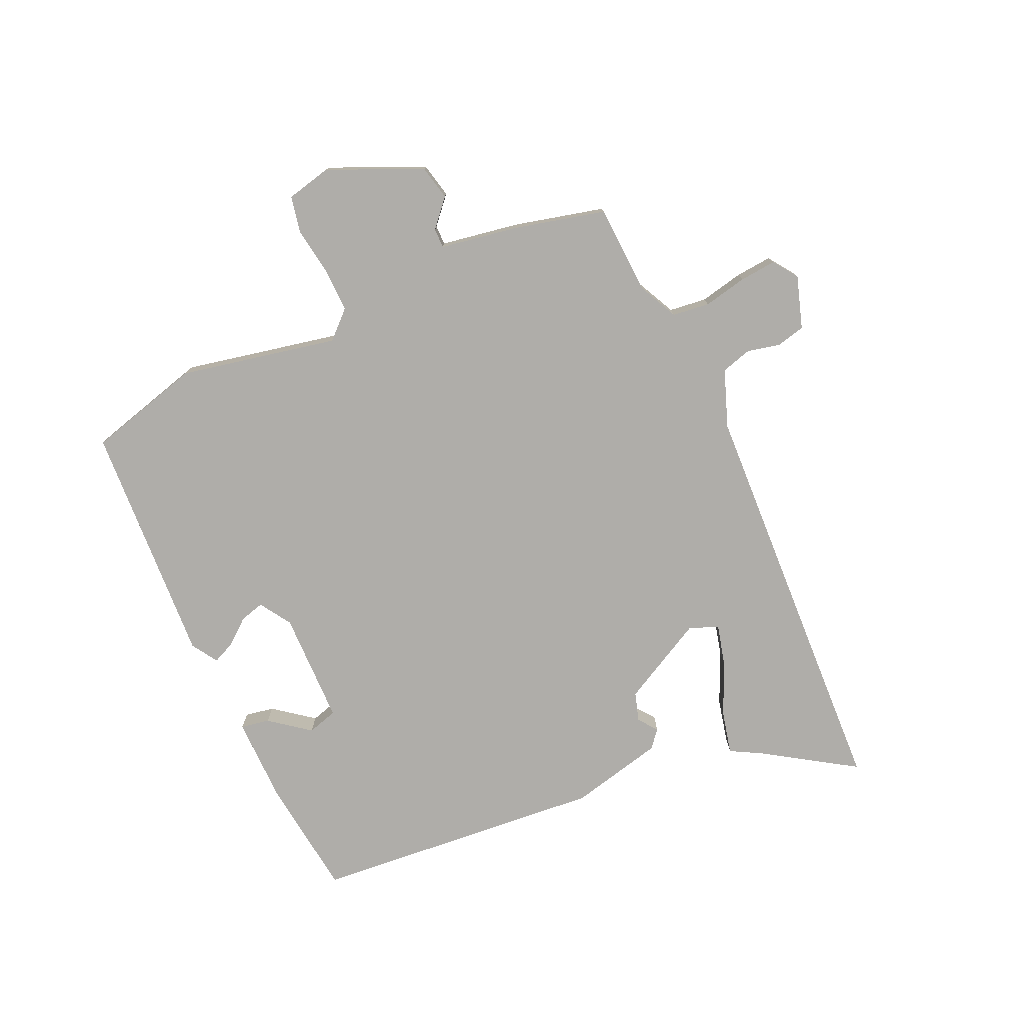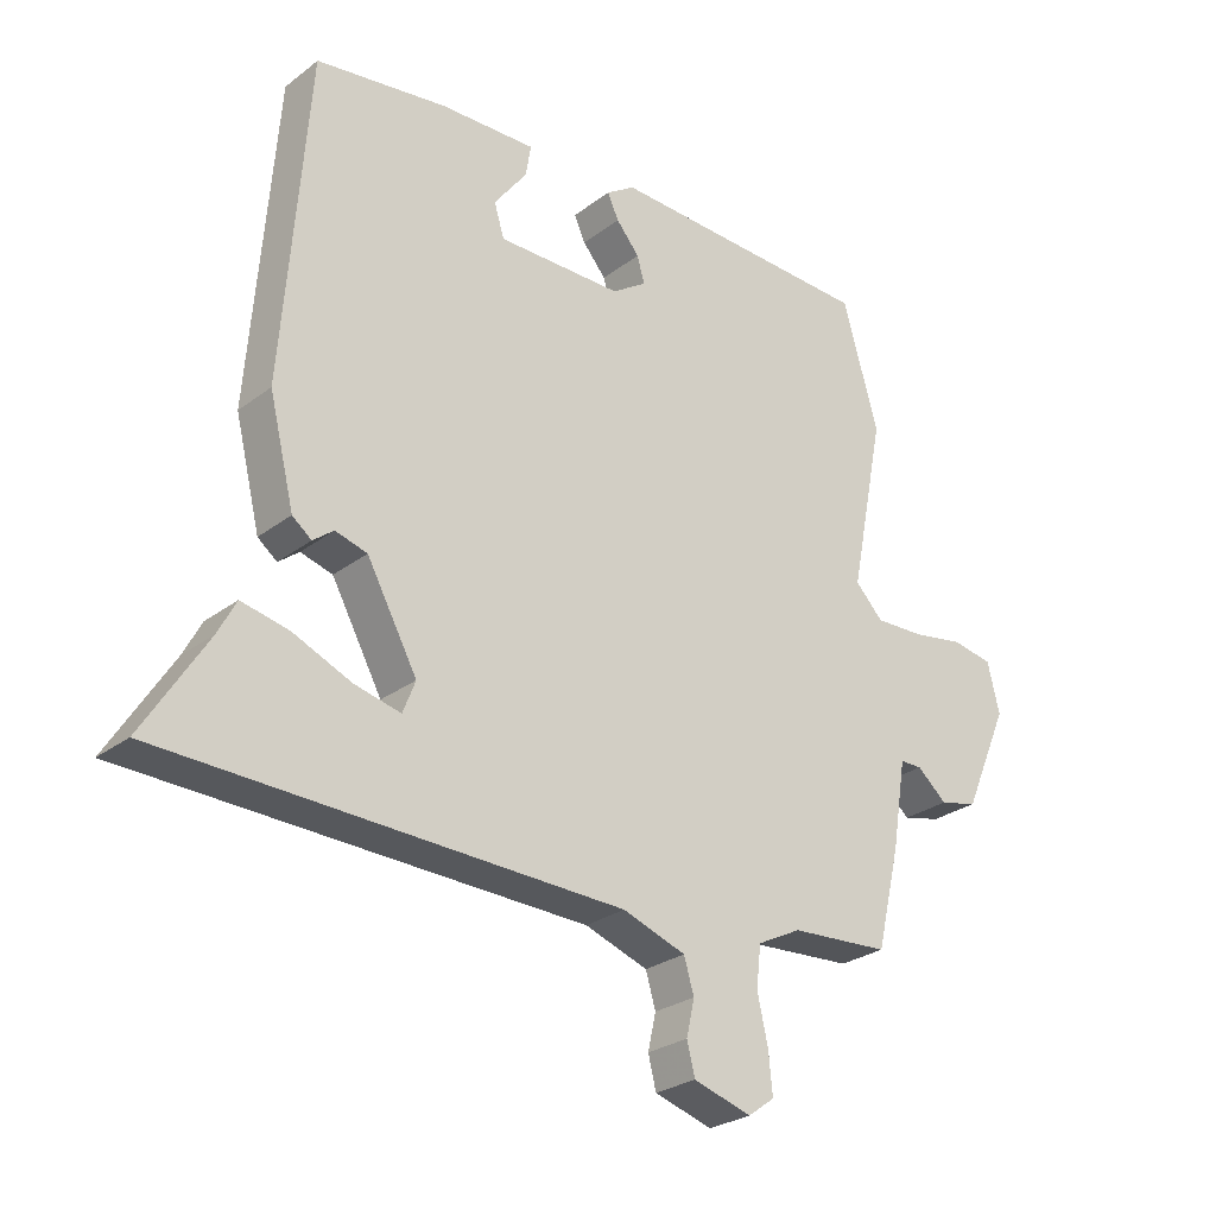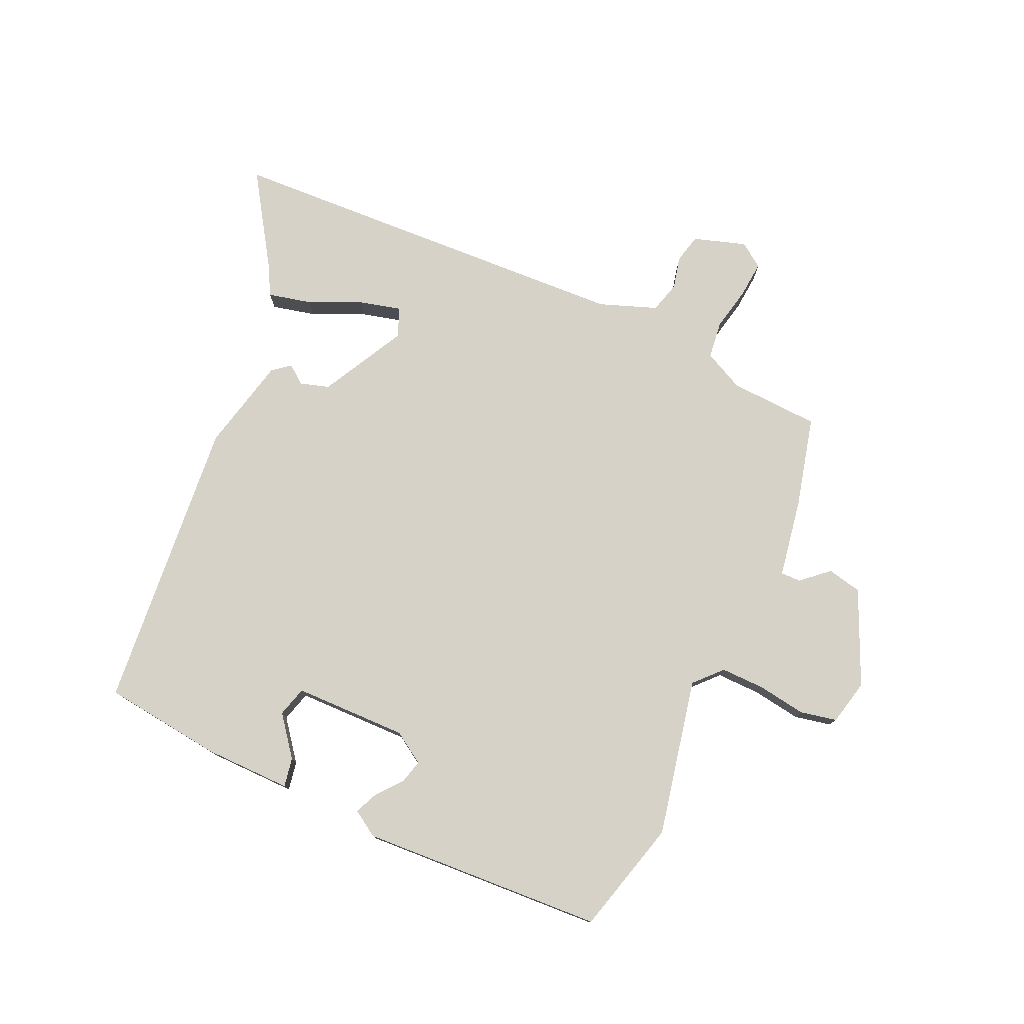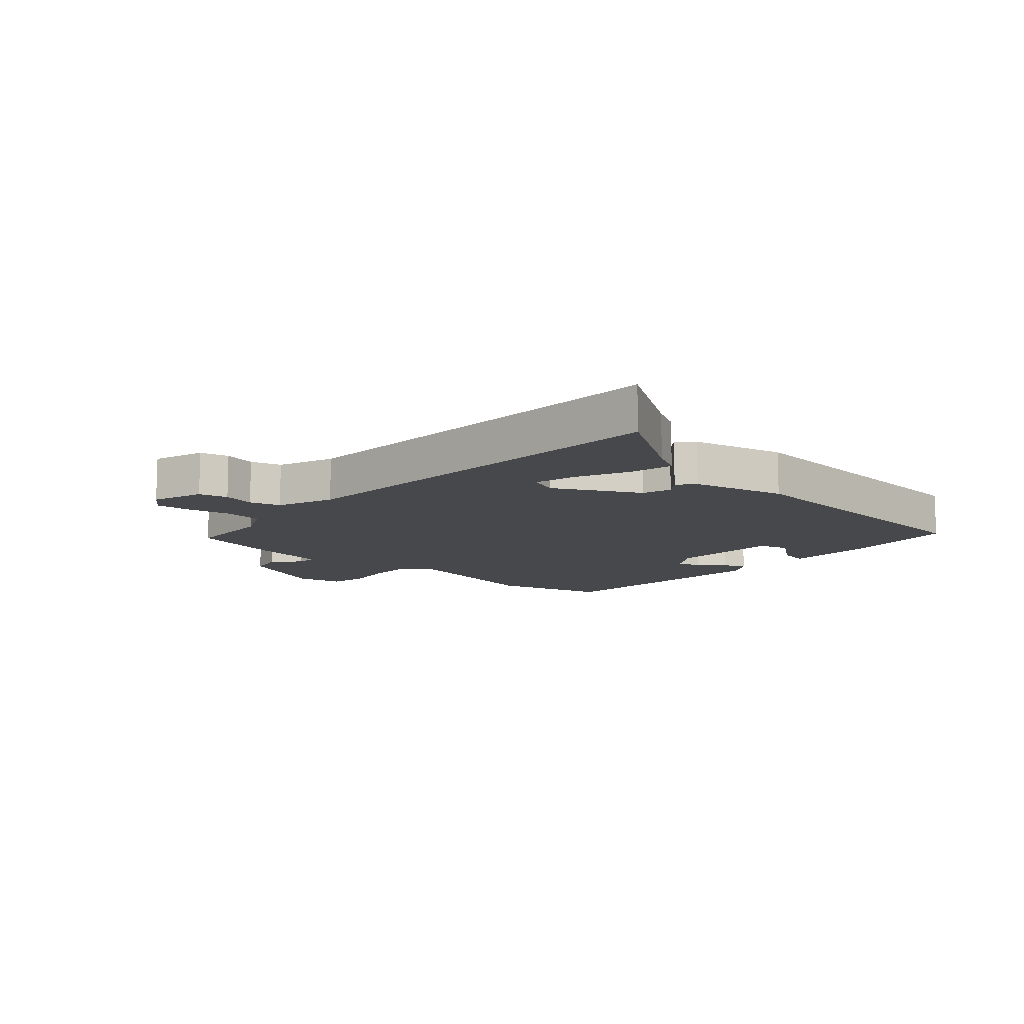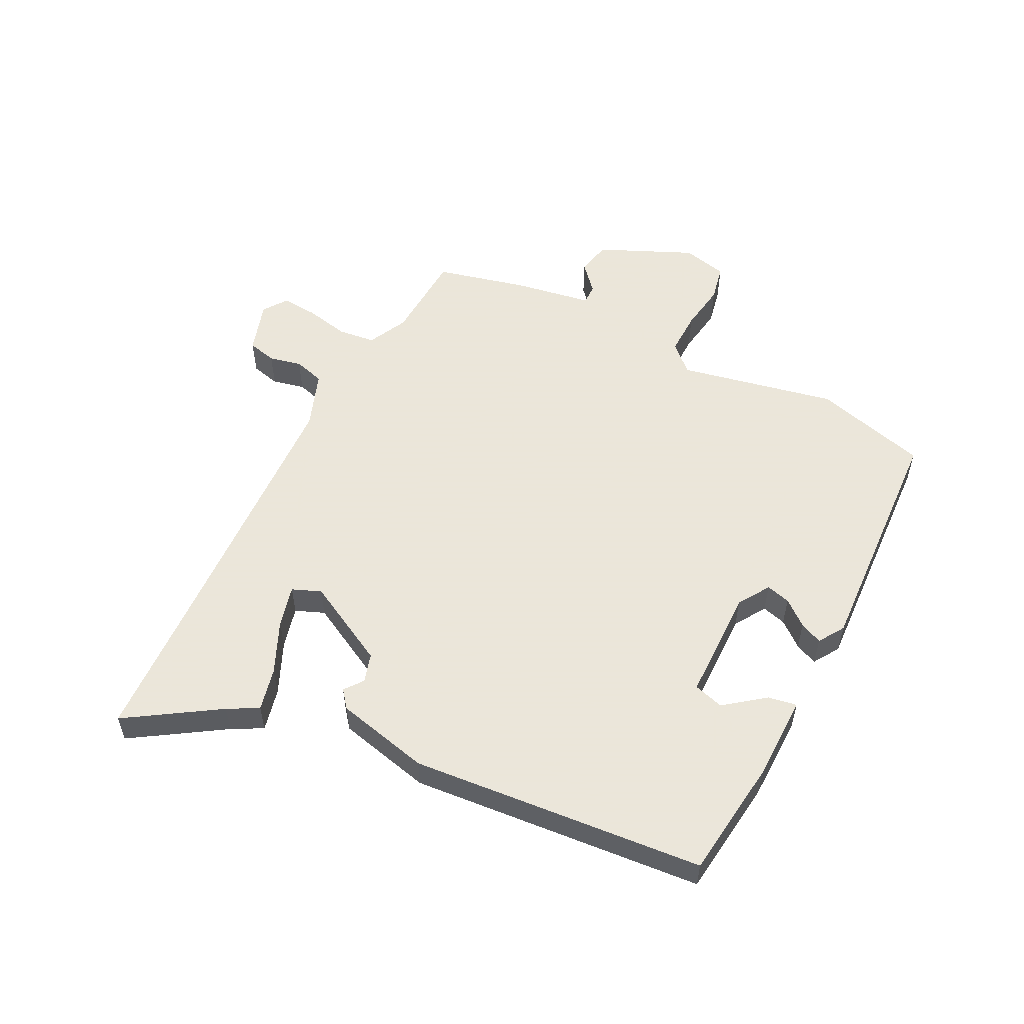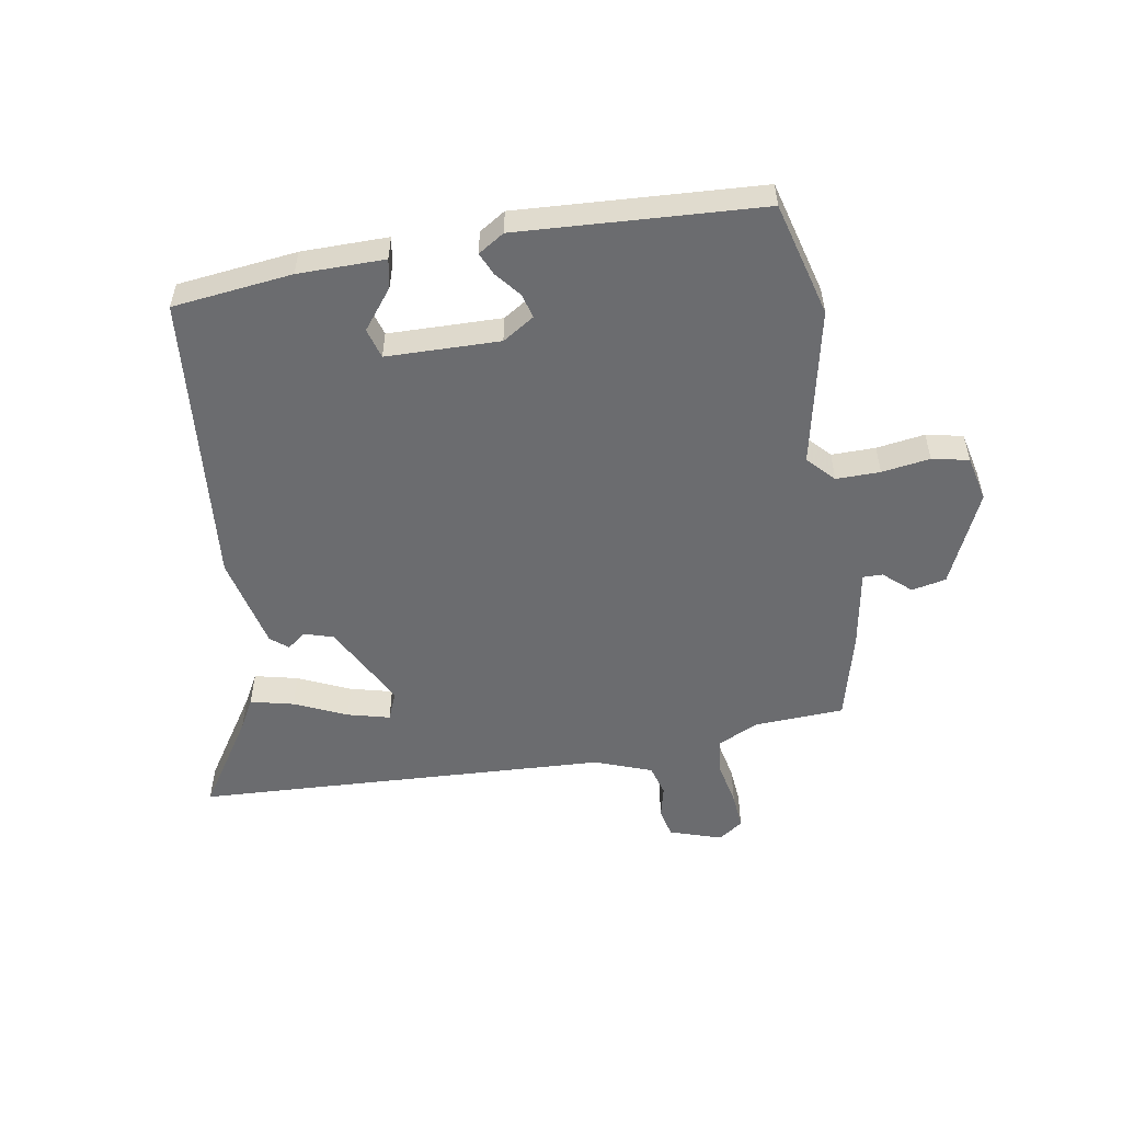
<metadata>
{"format":"obj","ext":"obj","renderer":"f3d","projection":"perspective","resolution":1024,"background":"white","views":[{"elev":-77.3,"azim":113.8,"up":"+Y"},{"elev":-26.7,"azim":-40.4,"up":"+Z"},{"elev":77.5,"azim":23.7,"up":"+Y"},{"elev":-11.1,"azim":-132.6,"up":"+Y"},{"elev":55.0,"azim":-63.6,"up":"+Y"},{"elev":-53.7,"azim":8.9,"up":"+Y"}]}
</metadata>
<code>
v -0.426 0.07 0.482
v -0.228 0.07 0.508
v -0.084 0.07 0.511
v -0.092 0.07 0.463
v -0.142 0.07 0.397
v -0.127 0.07 0.347
v 0.061 0.07 0.346
v 0.113 0.07 0.38
v 0.102 0.07 0.42
v 0.067 0.07 0.462
v 0.05 0.07 0.499
v 0.093 0.07 0.527
v 0.497 0.07 0.509
v 0.55 0.07 0.32
v 0.498 0.07 0.058
v 0.54 0.07 0.014
v 0.613 0.07 0.016
v 0.693 0.07 0.029
v 0.754 0.07 0.017
v 0.772 0.07 -0.058
v 0.704 0.07 -0.214
v 0.647 0.07 -0.227
v 0.602 0.07 -0.188
v 0.569 0.07 -0.188
v 0.548 0.07 -0.318
v 0.512 0.07 -0.469
v 0.363 0.07 -0.478
v 0.297 0.07 -0.511
v 0.29 0.07 -0.573
v 0.306 0.07 -0.645
v 0.312 0.07 -0.706
v 0.272 0.07 -0.735
v 0.185 0.07 -0.708
v 0.173 0.07 -0.66
v 0.185 0.07 -0.606
v 0.17 0.07 -0.555
v 0.075 0.07 -0.521
v -0.414 0.07 -0.503
v -0.613 0.07 -0.496
v -0.517 0.07 -0.344
v -0.49 0.07 -0.293
v -0.418 0.07 -0.309
v -0.331 0.07 -0.347
v -0.261 0.07 -0.364
v -0.242 0.07 -0.316
v -0.318 0.07 -0.176
v -0.366 0.07 -0.162
v -0.397 0.07 -0.186
v -0.426 0.07 -0.163
v -0.464 0.07 -0.007
v -0.426 0 0.482
v -0.228 0 0.508
v -0.084 0 0.511
v -0.092 0 0.463
v -0.142 0 0.397
v -0.127 0 0.347
v 0.061 0 0.346
v 0.113 0 0.38
v 0.102 0 0.42
v 0.067 0 0.462
v 0.05 0 0.499
v 0.093 0 0.527
v 0.497 0 0.509
v 0.55 0 0.32
v 0.498 0 0.058
v 0.54 0 0.014
v 0.613 0 0.016
v 0.693 0 0.029
v 0.754 0 0.017
v 0.772 0 -0.058
v 0.704 0 -0.214
v 0.647 0 -0.227
v 0.602 0 -0.188
v 0.569 0 -0.188
v 0.548 0 -0.318
v 0.512 0 -0.469
v 0.363 0 -0.478
v 0.297 0 -0.511
v 0.29 0 -0.573
v 0.306 0 -0.645
v 0.312 0 -0.706
v 0.272 0 -0.735
v 0.185 0 -0.708
v 0.173 0 -0.66
v 0.185 0 -0.606
v 0.17 0 -0.555
v 0.075 0 -0.521
v -0.414 0 -0.503
v -0.613 0 -0.496
v -0.517 0 -0.344
v -0.49 0 -0.293
v -0.418 0 -0.309
v -0.331 0 -0.347
v -0.261 0 -0.364
v -0.242 0 -0.316
v -0.318 0 -0.176
v -0.366 0 -0.162
v -0.397 0 -0.186
v -0.426 0 -0.163
v -0.464 0 -0.007
f 47 48 49 50
f 46 47 50 1
f 45 46 1 2
f 40 41 42 43
f 38 39 40 43
f 37 38 43 44
f 36 37 44 45
f 32 33 34 35
f 32 35 36
f 29 30 31 32
f 29 32 36
f 28 29 36 45
f 24 25 26 27
f 24 27 28 45
f 20 21 22 23
f 20 23 24
f 17 18 19 20
f 16 17 20 24
f 15 16 24 45
f 9 10 11 12
f 8 9 12 13
f 7 8 13 14
f 2 3 4 5
f 2 5 6
f 45 2 6
f 14 15 45
f 6 7 14 45
f 100 99 98 97
f 51 100 97 96
f 52 51 96 95
f 93 92 91 90
f 93 90 89 88
f 94 93 88 87
f 95 94 87 86
f 85 84 83 82
f 86 85 82
f 82 81 80 79
f 86 82 79
f 95 86 79 78
f 77 76 75 74
f 95 78 77 74
f 73 72 71 70
f 74 73 70
f 70 69 68 67
f 74 70 67 66
f 95 74 66 65
f 62 61 60 59
f 63 62 59 58
f 64 63 58 57
f 55 54 53 52
f 56 55 52
f 56 52 95
f 95 65 64
f 95 64 57 56
f 1 51 52 2
f 2 52 53 3
f 3 53 54 4
f 4 54 55 5
f 5 55 56 6
f 6 56 57 7
f 7 57 58 8
f 8 58 59 9
f 9 59 60 10
f 10 60 61 11
f 11 61 62 12
f 12 62 63 13
f 13 63 64 14
f 14 64 65 15
f 15 65 66 16
f 16 66 67 17
f 17 67 68 18
f 18 68 69 19
f 19 69 70 20
f 20 70 71 21
f 21 71 72 22
f 22 72 73 23
f 23 73 74 24
f 24 74 75 25
f 25 75 76 26
f 26 76 77 27
f 27 77 78 28
f 28 78 79 29
f 29 79 80 30
f 30 80 81 31
f 31 81 82 32
f 32 82 83 33
f 33 83 84 34
f 34 84 85 35
f 35 85 86 36
f 36 86 87 37
f 37 87 88 38
f 38 88 89 39
f 39 89 90 40
f 40 90 91 41
f 41 91 92 42
f 42 92 93 43
f 43 93 94 44
f 44 94 95 45
f 45 95 96 46
f 46 96 97 47
f 47 97 98 48
f 48 98 99 49
f 49 99 100 50
f 50 100 51 1

</code>
